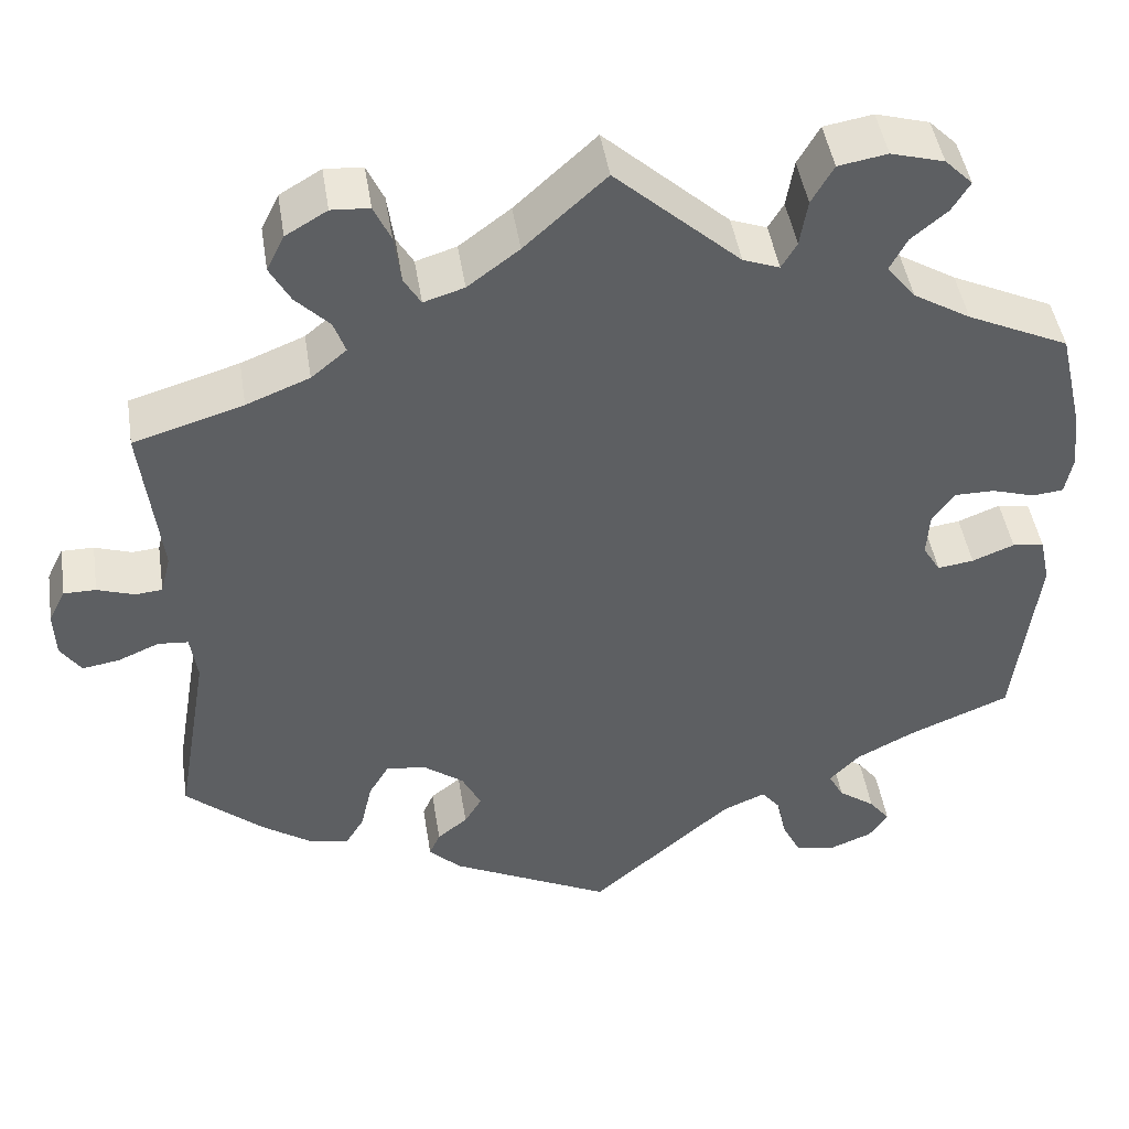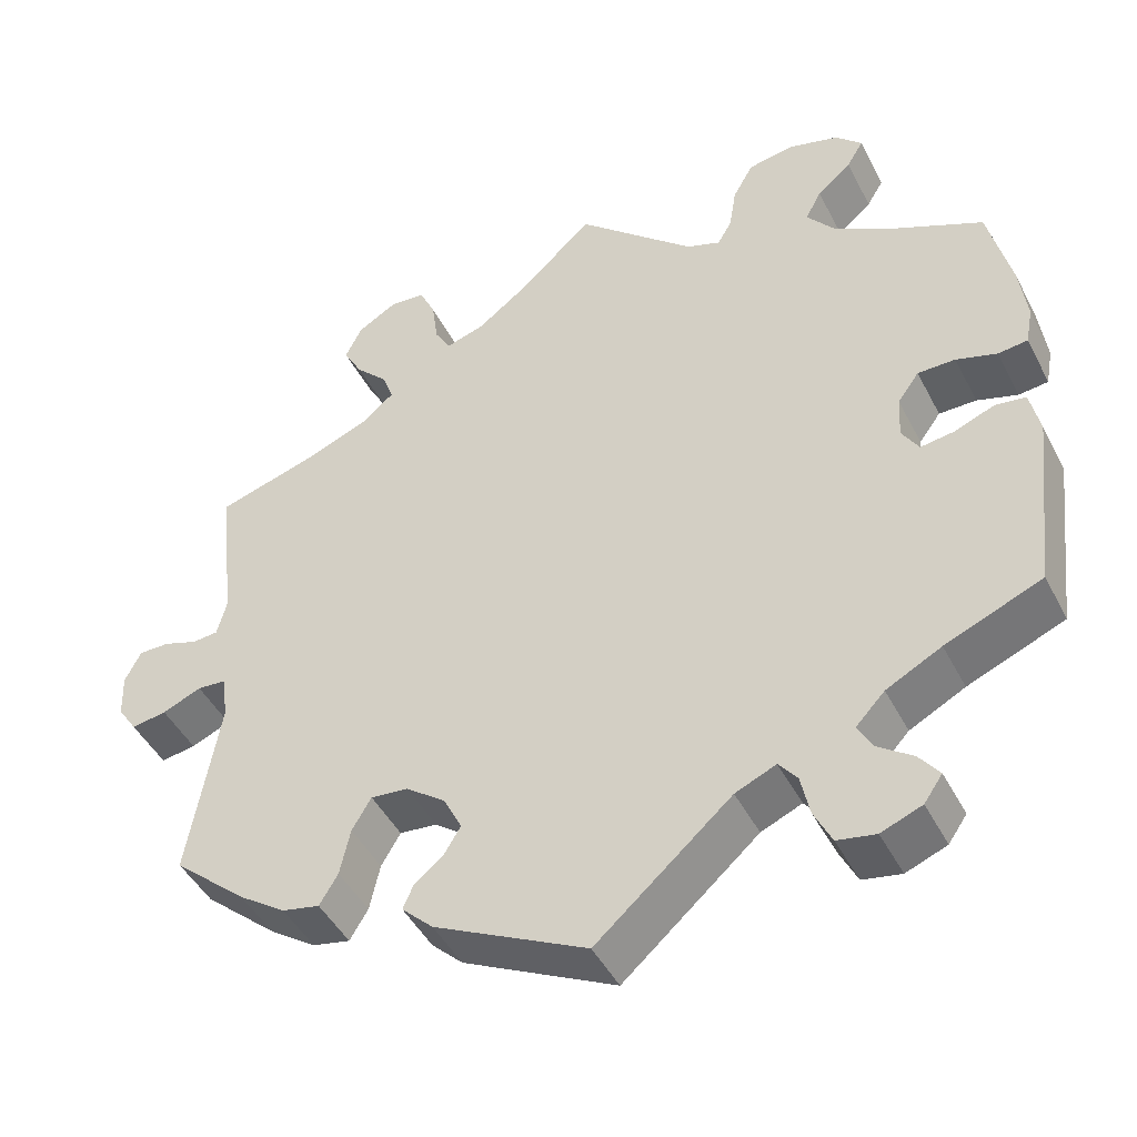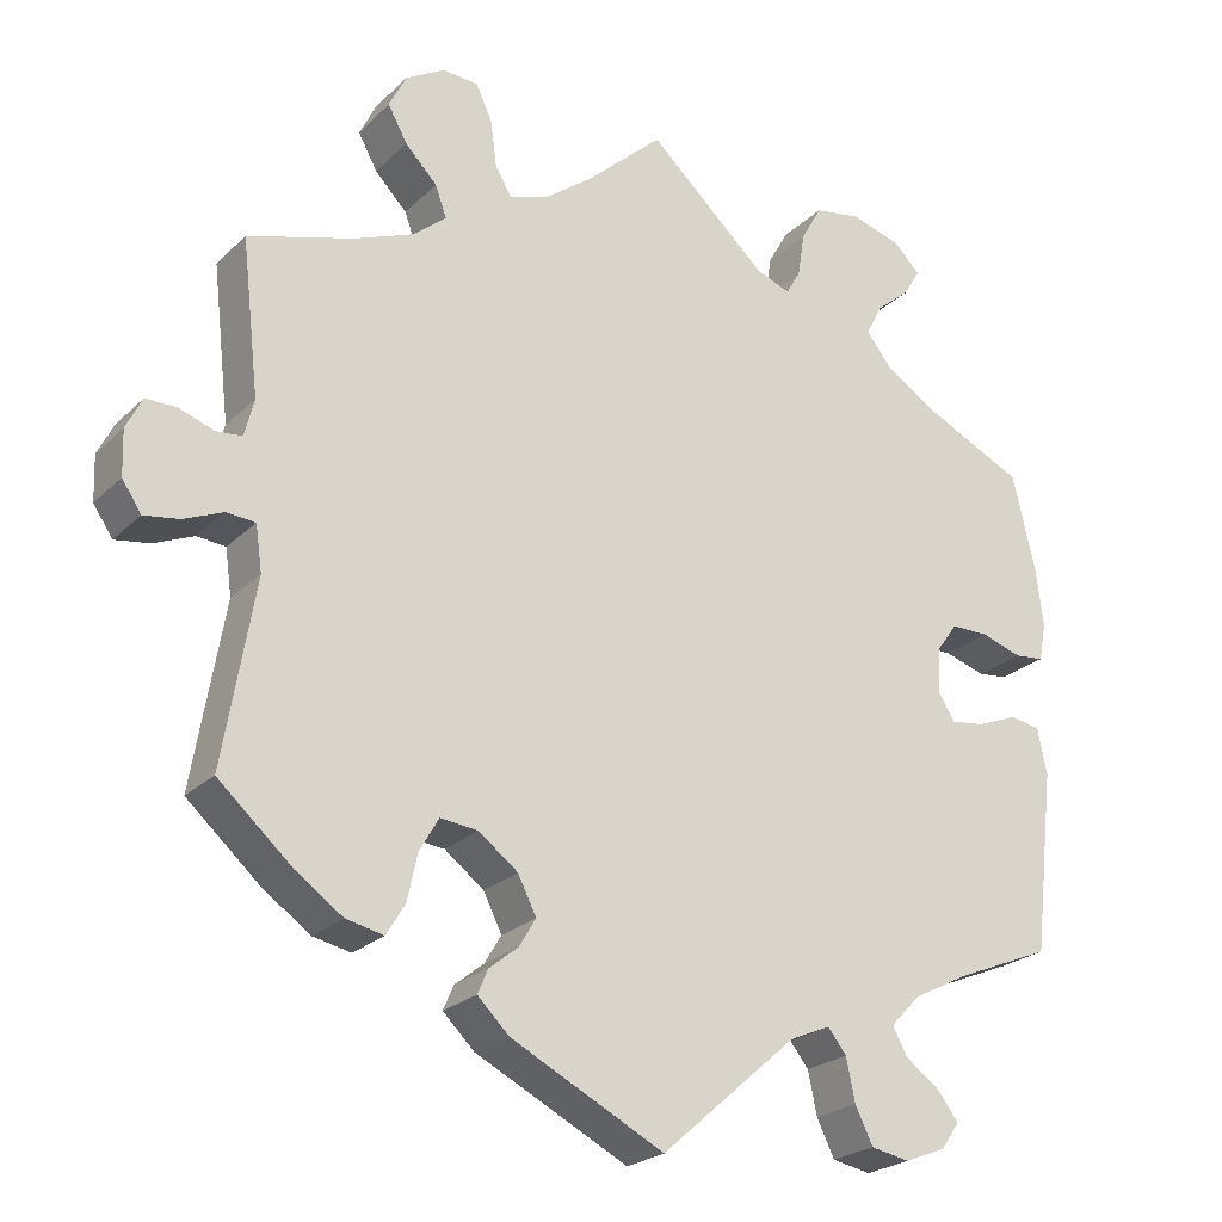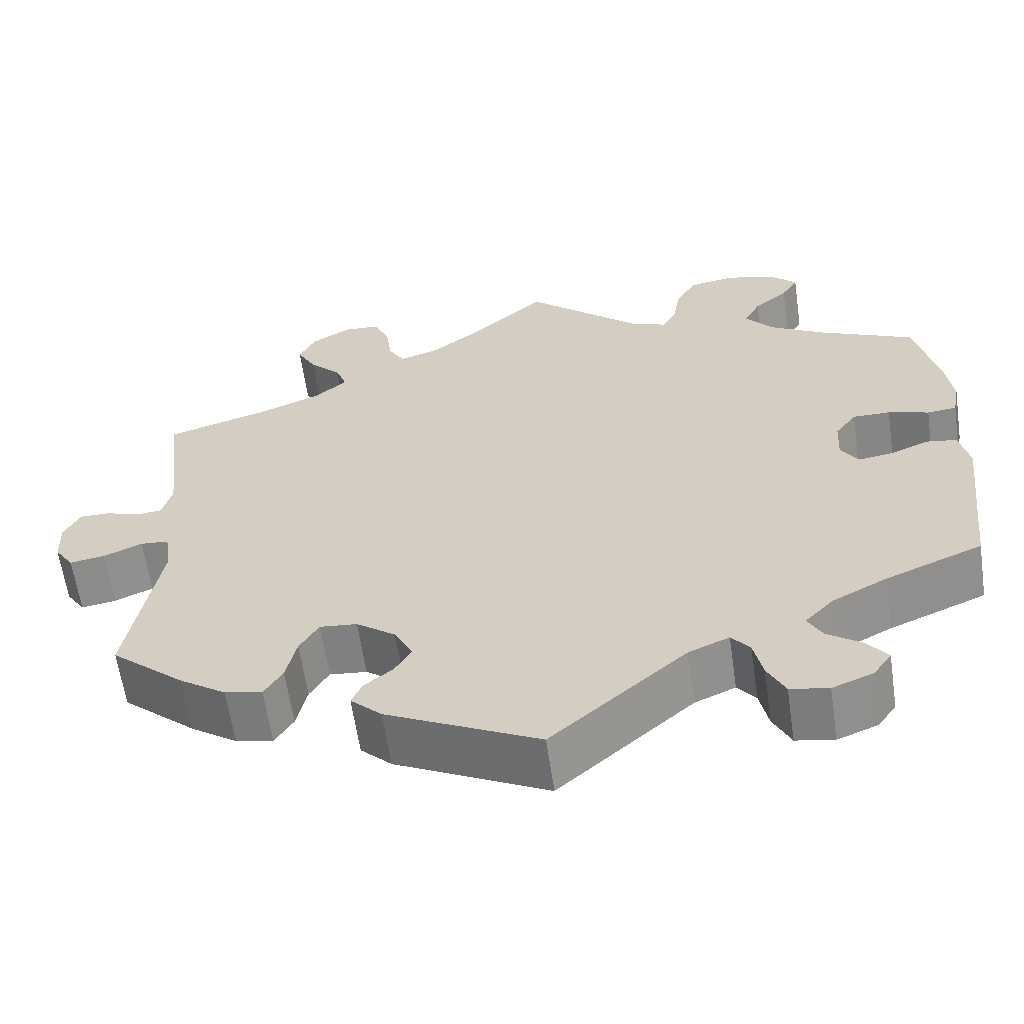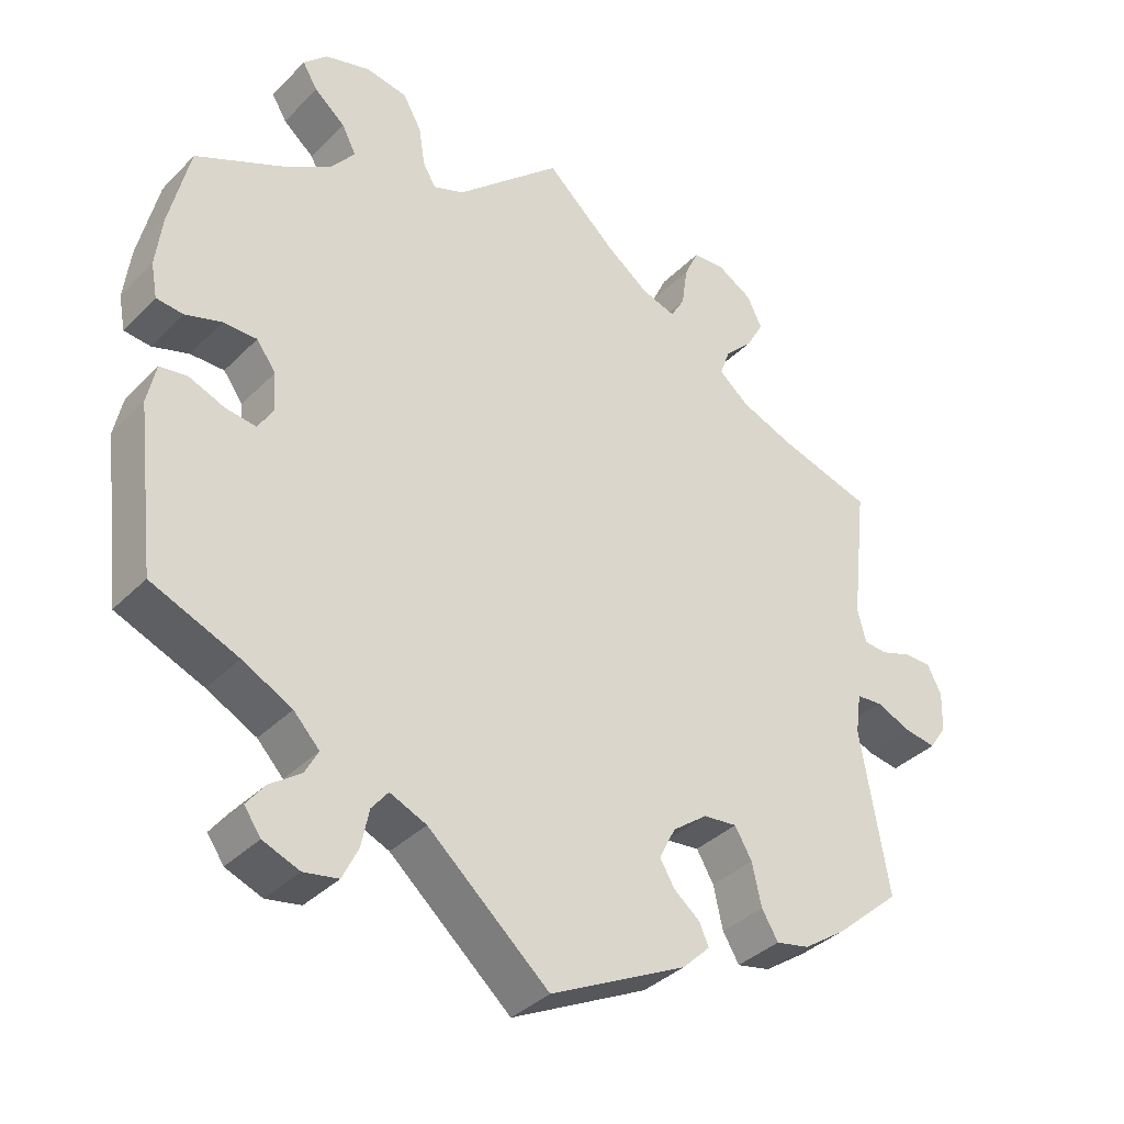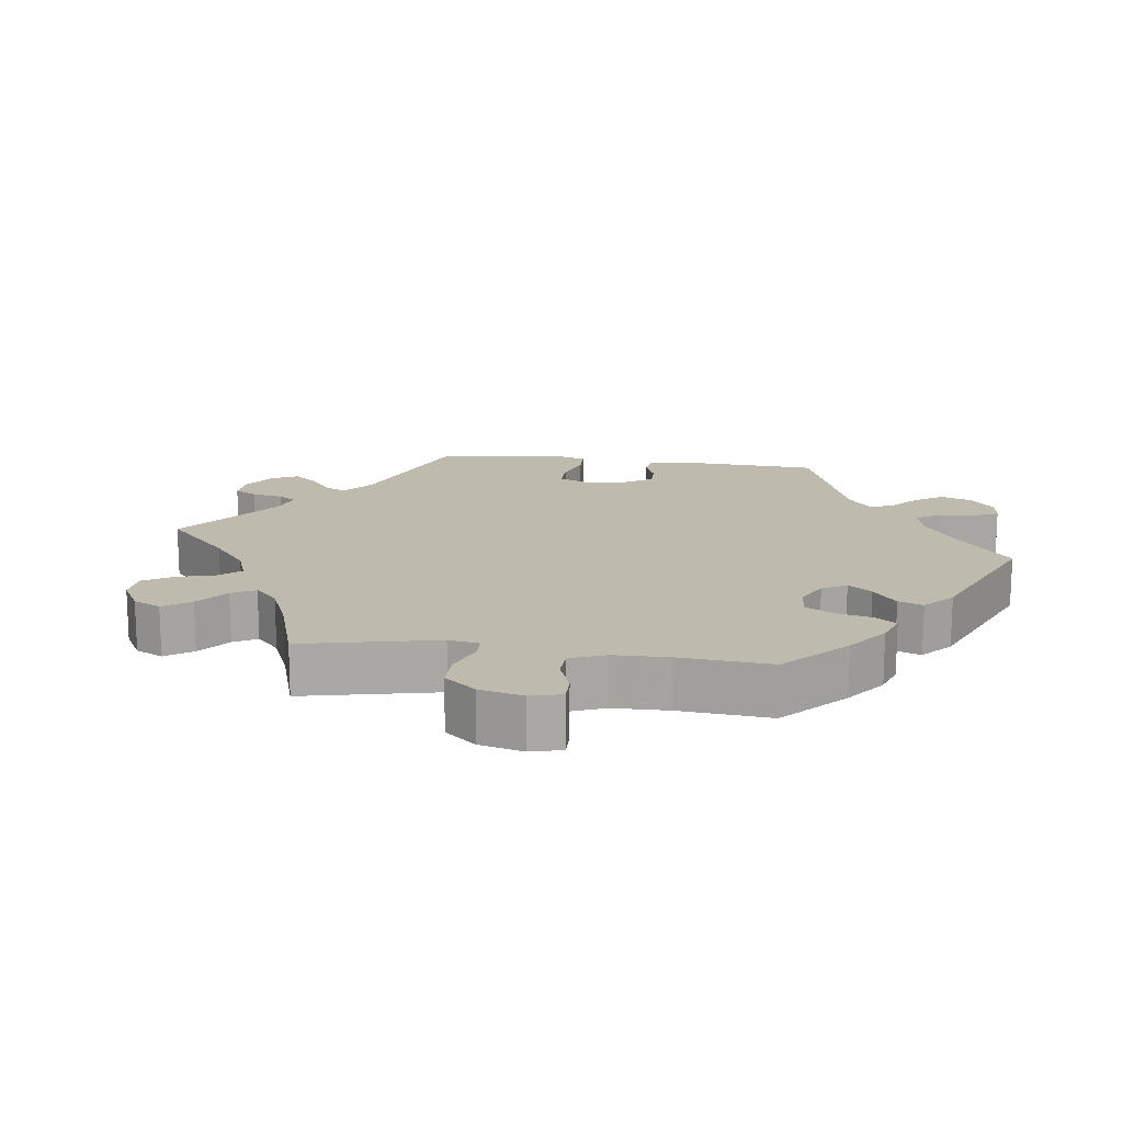
<metadata>
{"format":"obj","ext":"obj","renderer":"f3d","projection":"perspective","resolution":1024,"background":"white","views":[{"elev":46.1,"azim":-8.9,"up":"+Z"},{"elev":-45.9,"azim":26.2,"up":"+Z"},{"elev":-23.7,"azim":-33.2,"up":"+Z"},{"elev":-62.0,"azim":8.3,"up":"+Z"},{"elev":-36.7,"azim":141.8,"up":"+Z"},{"elev":15.5,"azim":37.8,"up":"+Y"}]}
</metadata>
<code>
v -0.205 0.07 0.471
v -0.181 0.07 -0.427
v -0.515 0.07 0.118
v -0.217 0.07 -0.456
v 0.574 0.07 0.117
v -0.23 0.07 -0.486
v 0.564 0.07 -0.082
v -0.407 0.07 0.349
v -0.225 0.07 0.505
v 0.375 0.07 -0.566
v 0.398 0.07 -0.533
v -0.316 0.07 -0.404
v 0.416 0.07 0.367
v -0.347 0.07 0.581
v 0.169 0.07 -0.472
v 0.243 0.07 -0.479
v 0.348 0.07 0.408
v 0.314 0.07 0.451
v 0.4 0.07 -0.01
v 0 0.07 0.62
v -0.603 0.07 0.083
v 0.373 0.07 -0.5
v 0.302 0.07 0.612
v 0.276 0.07 -0.577
v -0.506 0.07 -0.024
v 0.398 0.07 0.561
v 0.416 0.07 -0.36
v 0.403 0.07 0.044
v 0.421 0.07 -0.045
v 0.209 0.07 0.5
v 0.347 0.07 -0.396
v 0 0.07 -0.62
v 0.477 0.07 0.081
v 0.464 0.07 -0.039
v -0.445 0.07 -0.391
v 0.565 0.07 0.19
v -0.537 0.07 -0.31
v 0.254 0.07 -0.532
v -0.279 0.07 -0.304
v 0.324 0.07 -0.586
v -0.659 0.07 -0.013
v -0.542 0.07 -0.021
v 0.191 0.07 0.469
v 0.311 0.07 -0.434
v 0.565 0.07 0.069
v -0.368 0.07 0.538
v -0.332 0.07 0.379
v 0.377 0.07 0.526
v -0.29 0.07 0.414
v -0.641 0.07 0.083
v -0.527 0.07 0.071
v -0.233 0.07 0.563
v -0.344 0.07 0.494
v 0.218 0.07 0.556
v -0.096 0.07 0.532
v 0.537 0.07 -0.31
v 0.537 0.07 0.31
v -0.303 0.07 -0.345
v -0.232 0.07 -0.309
v 0.43 0.07 0.081
v 0.334 0.07 0.49
v -0.661 0.07 0.043
v -0.16 0.07 -0.392
v 0.528 0.07 0.065
v 0.148 0.07 0.485
v 0.329 0.07 -0.468
v -0.559 0.07 0.068
v 0.365 0.07 0.594
v -0.183 0.07 -0.346
v -0.157 0.07 0.486
v -0.339 0.07 -0.442
v -0.304 0.07 0.453
v -0.537 0.07 0.31
v 0.244 0.07 0.602
v 0.552 0.07 -0.025
v -0.635 0.07 -0.049
v 0.22 0.07 -0.45
v 0.514 0.07 -0.019
v -0.298 0.07 0.61
v -0.253 0.07 0.607
v -0.386 0.07 -0.432
v -0.191 0.07 -0.524
v -0.591 0.07 -0.042
v -0.498 0.07 -0.081
v -0.205 -0 0.471
v -0.181 -0 -0.427
v -0.515 -0 0.118
v -0.217 -0 -0.456
v 0.574 -0 0.117
v -0.23 -0 -0.486
v 0.564 -0 -0.082
v -0.407 -0 0.349
v -0.225 -0 0.505
v 0.375 -0 -0.566
v 0.398 -0 -0.533
v -0.316 -0 -0.404
v 0.416 -0 0.367
v -0.347 -0 0.581
v 0.169 -0 -0.472
v 0.243 -0 -0.479
v 0.348 -0 0.408
v 0.314 -0 0.451
v 0.4 -0 -0.01
v 0 -0 0.62
v -0.603 -0 0.083
v 0.373 -0 -0.5
v 0.302 -0 0.612
v 0.276 -0 -0.577
v -0.506 -0 -0.024
v 0.398 -0 0.561
v 0.416 -0 -0.36
v 0.403 -0 0.044
v 0.421 -0 -0.045
v 0.209 -0 0.5
v 0.347 -0 -0.396
v 0 -0 -0.62
v 0.477 -0 0.081
v 0.464 -0 -0.039
v -0.445 -0 -0.391
v 0.565 -0 0.19
v -0.537 -0 -0.31
v 0.254 -0 -0.532
v -0.279 -0 -0.304
v 0.324 -0 -0.586
v -0.659 -0 -0.013
v -0.542 -0 -0.021
v 0.191 -0 0.469
v 0.311 -0 -0.434
v 0.565 -0 0.069
v -0.368 -0 0.538
v -0.332 -0 0.379
v 0.377 -0 0.526
v -0.29 -0 0.414
v -0.641 -0 0.083
v -0.527 -0 0.071
v -0.233 -0 0.563
v -0.344 -0 0.494
v 0.218 -0 0.556
v -0.096 -0 0.532
v 0.537 -0 -0.31
v 0.537 -0 0.31
v -0.303 -0 -0.345
v -0.232 -0 -0.309
v 0.43 -0 0.081
v 0.334 -0 0.49
v -0.661 -0 0.043
v -0.16 -0 -0.392
v 0.528 -0 0.065
v 0.148 -0 0.485
v 0.329 -0 -0.468
v -0.559 -0 0.068
v 0.365 -0 0.594
v -0.183 -0 -0.346
v -0.157 -0 0.486
v -0.339 -0 -0.442
v -0.304 -0 0.453
v -0.537 -0 0.31
v 0.244 -0 0.602
v 0.552 -0 -0.025
v -0.635 -0 -0.049
v 0.22 -0 -0.45
v 0.514 -0 -0.019
v -0.298 -0 0.61
v -0.253 -0 0.607
v -0.386 -0 -0.432
v -0.191 -0 -0.524
v -0.591 -0 -0.042
v -0.498 -0 -0.081
f 7 56 27
f 34 78 75 7
f 29 34 7 27
f 19 29 27 31
f 28 19 31 44
f 5 45 64 33
f 5 33 60
f 13 57 36 5
f 17 13 5 60
f 18 17 60 28
f 68 26 48 61
f 68 61 18
f 23 68 18
f 30 54 74 23
f 43 30 23 18
f 55 20 65
f 70 55 65 43
f 1 70 43 18
f 79 80 52 9
f 79 9 1
f 14 79 1
f 72 53 46 14
f 49 72 14 1
f 47 49 1 18
f 3 73 8
f 51 3 8 47
f 62 50 21 67
f 62 67 51
f 41 62 51
f 42 83 76 41
f 42 41 51
f 25 42 51 47
f 81 35 37 84
f 58 12 71 81
f 39 58 81 84
f 59 39 84 25
f 82 6 4 2
f 15 32 82 2
f 77 15 2 63
f 40 24 38 16
f 11 10 40 16
f 66 22 11 16
f 44 66 16 77
f 69 59 25 47
f 69 47 18 28
f 63 69 28
f 44 77 63 28
f 111 140 91
f 91 159 162 118
f 111 91 118 113
f 115 111 113 103
f 128 115 103 112
f 117 148 129 89
f 144 117 89
f 89 120 141 97
f 144 89 97 101
f 112 144 101 102
f 145 132 110 152
f 102 145 152
f 102 152 107
f 107 158 138 114
f 102 107 114 127
f 149 104 139
f 127 149 139 154
f 102 127 154 85
f 93 136 164 163
f 85 93 163
f 85 163 98
f 98 130 137 156
f 85 98 156 133
f 102 85 133 131
f 92 157 87
f 131 92 87 135
f 151 105 134 146
f 135 151 146
f 135 146 125
f 125 160 167 126
f 135 125 126
f 131 135 126 109
f 168 121 119 165
f 165 155 96 142
f 168 165 142 123
f 109 168 123 143
f 86 88 90 166
f 86 166 116 99
f 147 86 99 161
f 100 122 108 124
f 100 124 94 95
f 100 95 106 150
f 161 100 150 128
f 131 109 143 153
f 112 102 131 153
f 112 153 147
f 112 147 161 128
f 27 111 115 31
f 31 115 128 44
f 44 128 150 66
f 66 150 106 22
f 22 106 95 11
f 11 95 94 10
f 10 94 124 40
f 40 124 108 24
f 24 108 122 38
f 38 122 100 16
f 16 100 161 77
f 77 161 99 15
f 15 99 116 32
f 32 116 166 82
f 82 166 90 6
f 6 90 88 4
f 4 88 86 2
f 2 86 147 63
f 63 147 153 69
f 69 153 143 59
f 59 143 123 39
f 39 123 142 58
f 58 142 96 12
f 12 96 155 71
f 71 155 165 81
f 81 165 119 35
f 35 119 121 37
f 37 121 168 84
f 84 168 109 25
f 25 109 126 42
f 42 126 167 83
f 83 167 160 76
f 76 160 125 41
f 41 125 146 62
f 62 146 134 50
f 50 134 105 21
f 21 105 151 67
f 67 151 135 51
f 51 135 87 3
f 3 87 157 73
f 73 157 92 8
f 8 92 131 47
f 47 131 133 49
f 49 133 156 72
f 72 156 137 53
f 53 137 130 46
f 46 130 98 14
f 14 98 163 79
f 79 163 164 80
f 80 164 136 52
f 52 136 93 9
f 9 93 85 1
f 1 85 154 70
f 70 154 139 55
f 55 139 104 20
f 20 104 149 65
f 65 149 127 43
f 43 127 114 30
f 30 114 138 54
f 54 138 158 74
f 74 158 107 23
f 23 107 152 68
f 68 152 110 26
f 26 110 132 48
f 48 132 145 61
f 61 145 102 18
f 18 102 101 17
f 17 101 97 13
f 13 97 141 57
f 57 141 120 36
f 36 120 89 5
f 5 89 129 45
f 45 129 148 64
f 64 148 117 33
f 33 117 144 60
f 60 144 112 28
f 28 112 103 19
f 19 103 113 29
f 29 113 118 34
f 34 118 162 78
f 78 162 159 75
f 75 159 91 7
f 7 91 140 56
f 56 140 111 27

</code>
